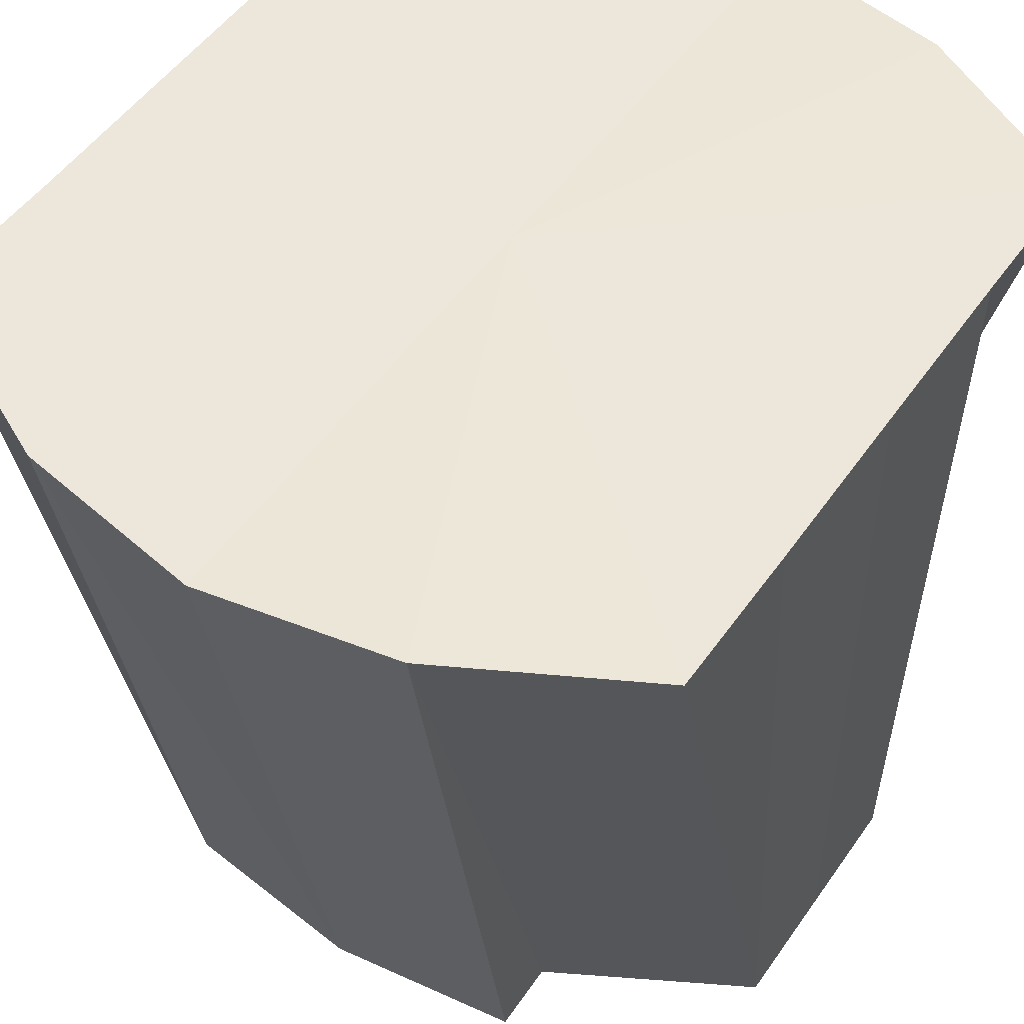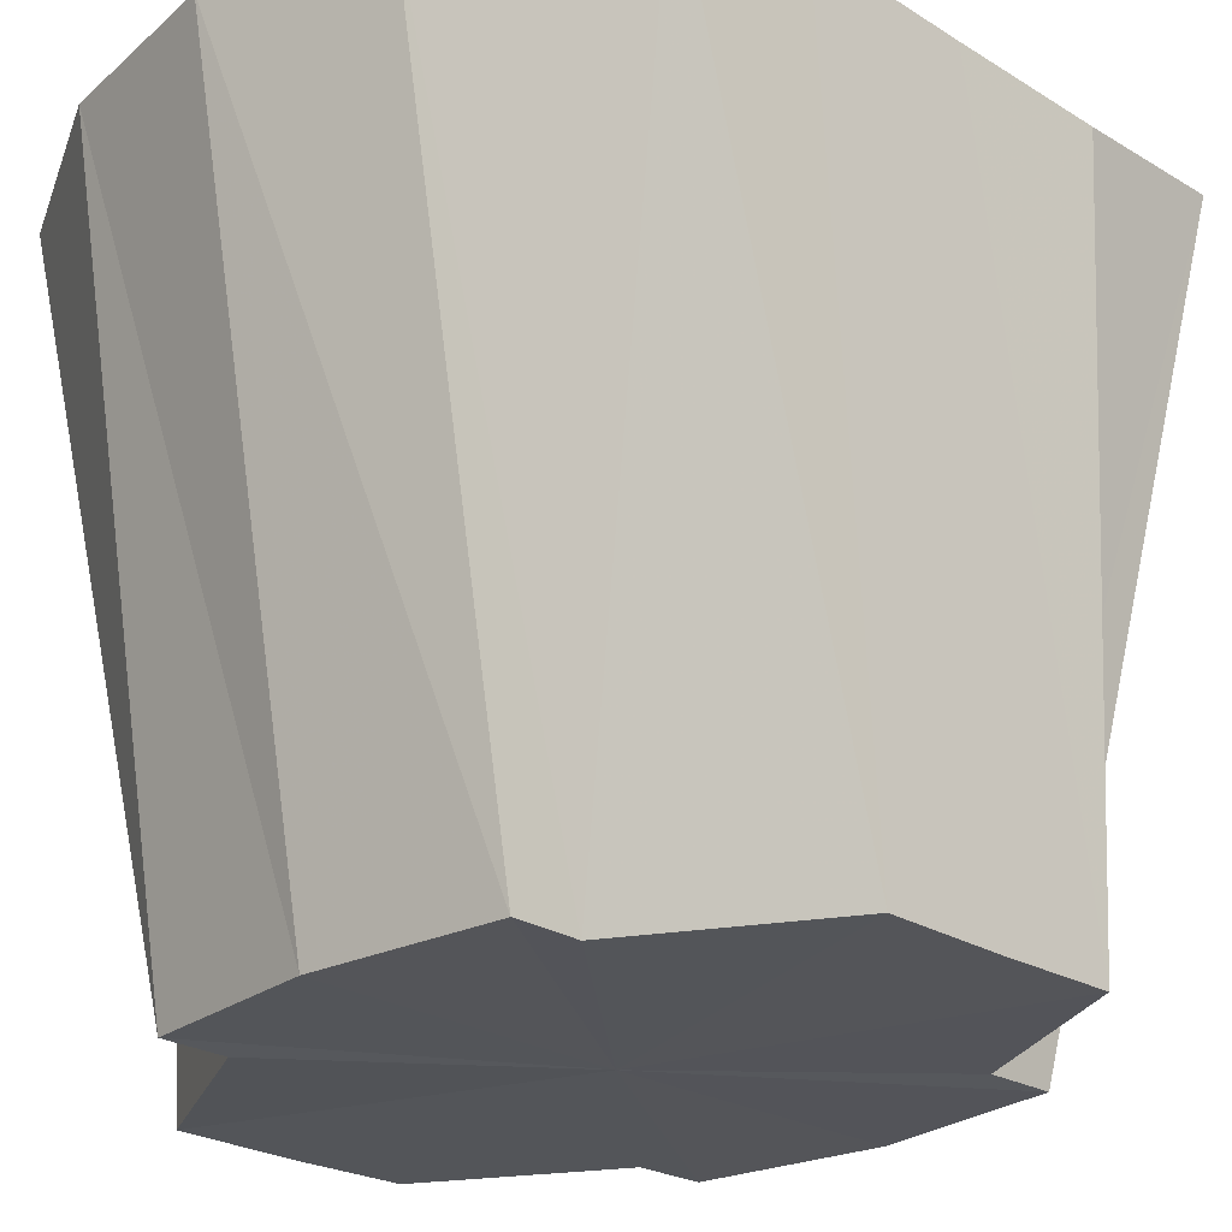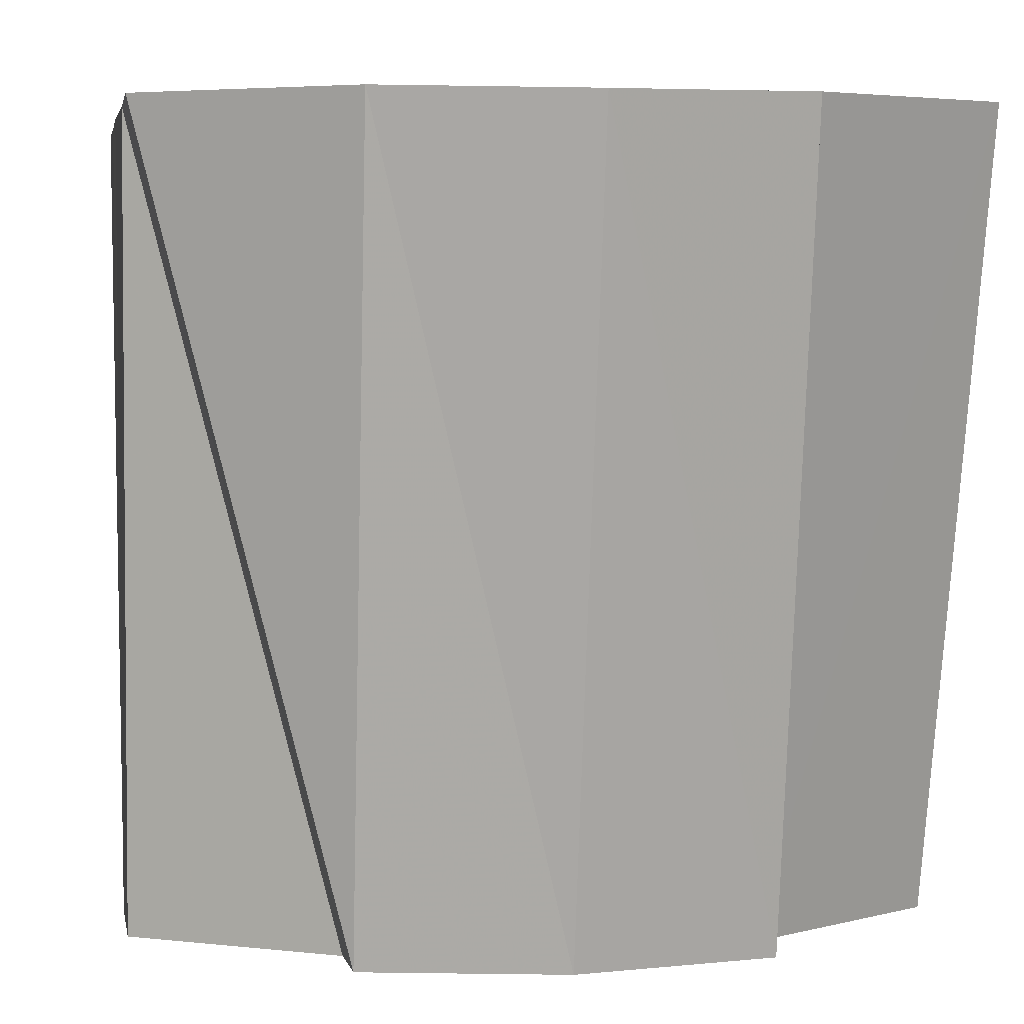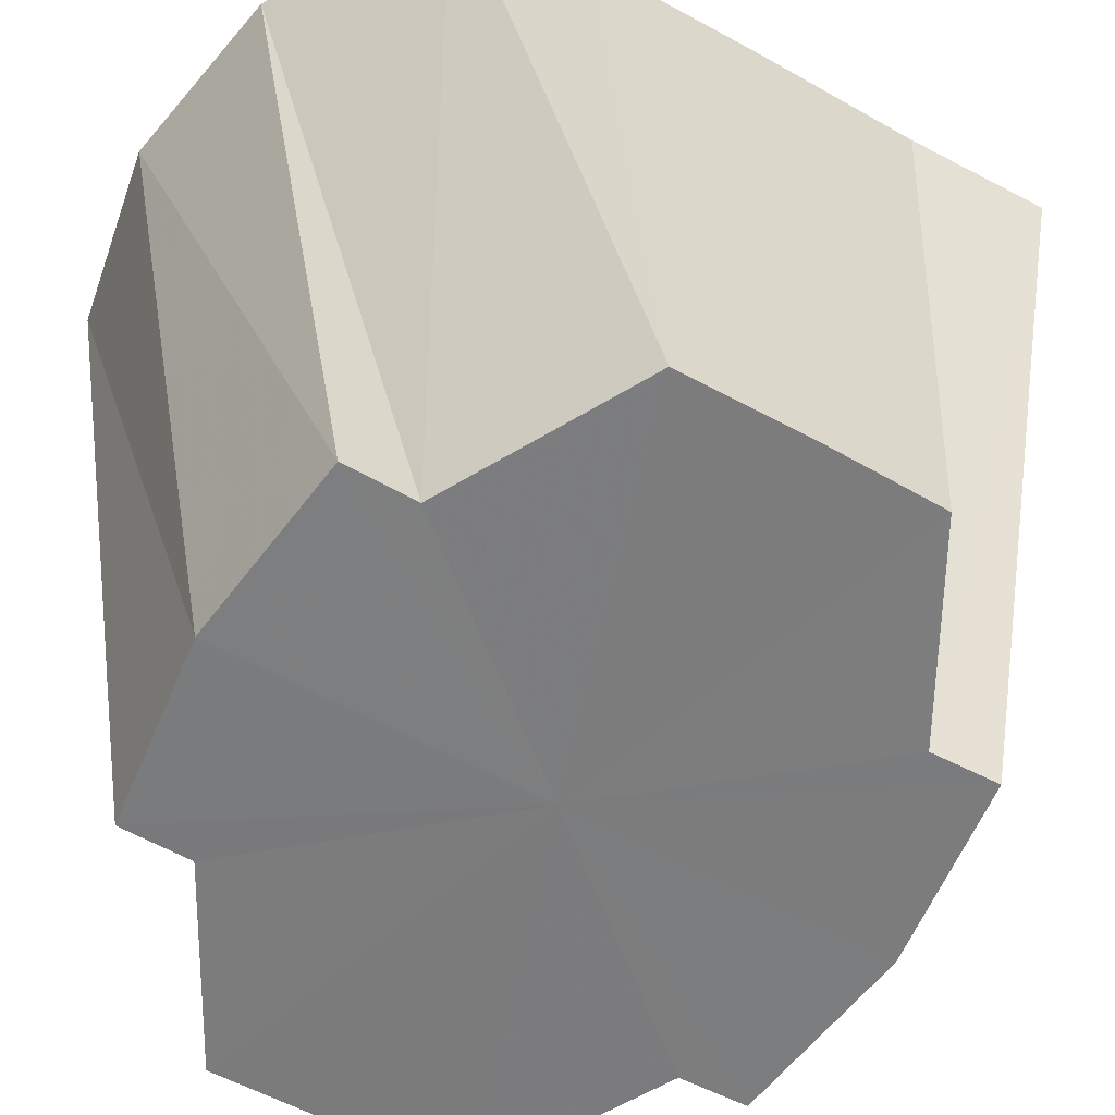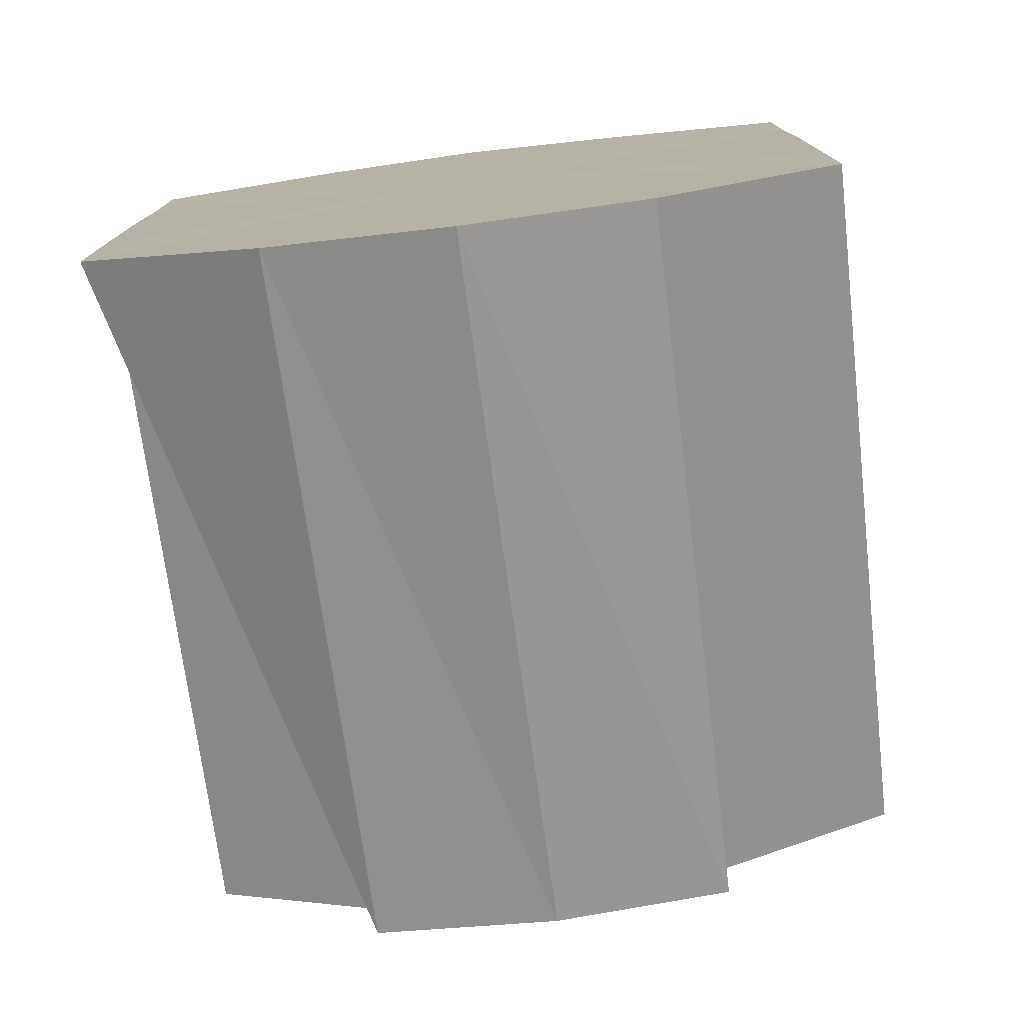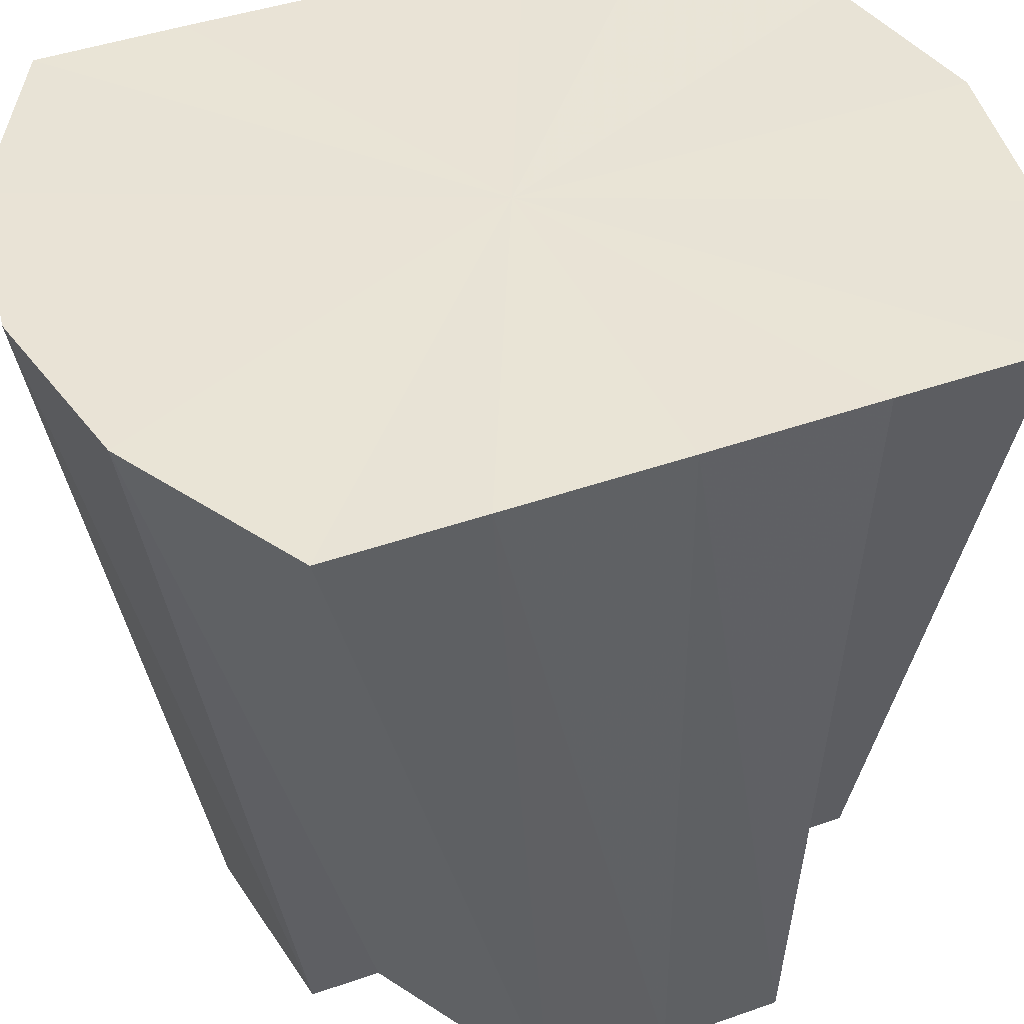
<metadata>
{"format":"obj","ext":"obj","renderer":"f3d","projection":"perspective","resolution":1024,"background":"white","views":[{"elev":50.6,"azim":33.7,"up":"+Y"},{"elev":-24.3,"azim":44.3,"up":"+Y"},{"elev":4.4,"azim":-9.3,"up":"+Y"},{"elev":-58.9,"azim":60.3,"up":"+Y"},{"elev":-77.1,"azim":-172.7,"up":"+Z"},{"elev":42.2,"azim":66.8,"up":"+Y"}]}
</metadata>
<code>
o 104
v 2215 1861 9.175
v 2215 1861 9.173
v 2215 1861 9.167
v 2215 1861 9.167
v 2215 1861 9.166
v 2215 1861 9.173
v 2215 1861 9.166
v 2215 1861 9.175
v 2215 1861 9.15
v 2215 1861 9.159
v 2215 1861 9.162
v 2215 1861 9.167
v 2215 1861 9.15
v 2215 1861 9.156
v 2215 1861 9.141
v 2215 1861 9.15
v 2215 1861 9.133
v 2215 1861 9.144
v 2215 1861 9.127
v 2215 1861 9.138
v 2215 1861 9.133
v 2215 1861 9.125
v 2215 1861 9.134
v 2215 1861 9.127
v 2215 1861 9.133
v 2215 1861 9.125
v 2215 1861 9.133
v 2215 1861 9.134
v 2215 1861 9.141
v 2215 1861 9.138
v 2215 1861 9.133
v 2215 1861 9.15
v 2215 1861 9.144
v 2215 1861 9.159
v 2215 1861 9.15
v 2215 1861 9.167
v 2215 1861 9.156
v 2215 1861 9.162
v 2215 1861 9.167
v 2215 1861 9.167
v 2215 1861 9.166
v 2215 1861 9.162
v 2215 1861 9.166
v 2215 1861 9.133
v 2215 1861 9.134
v 2215 1861 9.138
v 2215 1861 9.134
v 2215 1861 9.15
v 2215 1861 9.156
v 2215 1861 9.144
v 2215 1861 9.138
v 2215 1861 9.15
v 2215 1861 9.144
v 2215 1861 9.156
v 2215 1861 9.162
v 2215 1861 9.173
v 2215 1861 9.166
v 2215 1861 9.167
v 2215 1861 9.159
v 2215 1861 9.156
v 2215 1861 9.162
v 2215 1861 9.15
v 2215 1861 9.15
v 2215 1861 9.141
v 2215 1861 9.144
v 2215 1861 9.127
v 2215 1861 9.134
v 2215 1861 9.138
v 2215 1861 9.127
v 2215 1861 9.134
v 2215 1861 9.133
v 2215 1861 9.141
v 2215 1861 9.144
v 2215 1861 9.138
v 2215 1861 9.15
v 2215 1861 9.15
v 2215 1861 9.159
v 2215 1861 9.156
v 2215 1861 9.173
v 2215 1861 9.166
v 2215 1861 9.162
v 2215 1861 9.175
v 2215 1861 9.15
v 2215 1861 9.173
v 2215 1861 9.167
v 2215 1861 9.173
v 2215 1861 9.159
v 2215 1861 9.167
v 2215 1861 9.15
v 2215 1861 9.159
v 2215 1861 9.141
v 2215 1861 9.15
v 2215 1861 9.133
v 2215 1861 9.141
v 2215 1861 9.127
v 2215 1861 9.133
v 2215 1861 9.125
v 2215 1861 9.127
f 1 2 3
f 2 4 5
f 6 1 7
f 8 3 7
f 7 3 9
f 4 10 11
f 12 11 5
f 5 11 9
f 10 13 14
f 13 15 16
f 15 17 18
f 17 19 20
f 21 20 18
f 18 20 9
f 19 22 23
f 22 24 25
f 26 25 23
f 23 25 9
f 24 27 28
f 27 29 30
f 31 30 28
f 28 30 9
f 29 32 33
f 32 34 35
f 34 36 37
f 36 6 38
f 39 38 37
f 37 38 9
f 40 41 9
f 42 43 9
f 44 45 9
f 46 47 9
f 48 49 9
f 50 48 9
f 51 50 9
f 52 53 9
f 54 52 9
f 55 54 9
f 56 57 58
f 59 60 61
f 62 63 60
f 64 65 63
f 66 67 68
f 69 70 71
f 72 73 74
f 75 76 73
f 77 78 76
f 79 80 81
f 82 83 84
f 84 83 85
f 86 83 82
f 85 83 87
f 88 83 86
f 87 83 89
f 90 83 88
f 89 83 91
f 92 83 90
f 91 83 93
f 94 83 92
f 93 83 95
f 96 83 94
f 95 83 97
f 98 83 96
f 97 83 98

</code>
